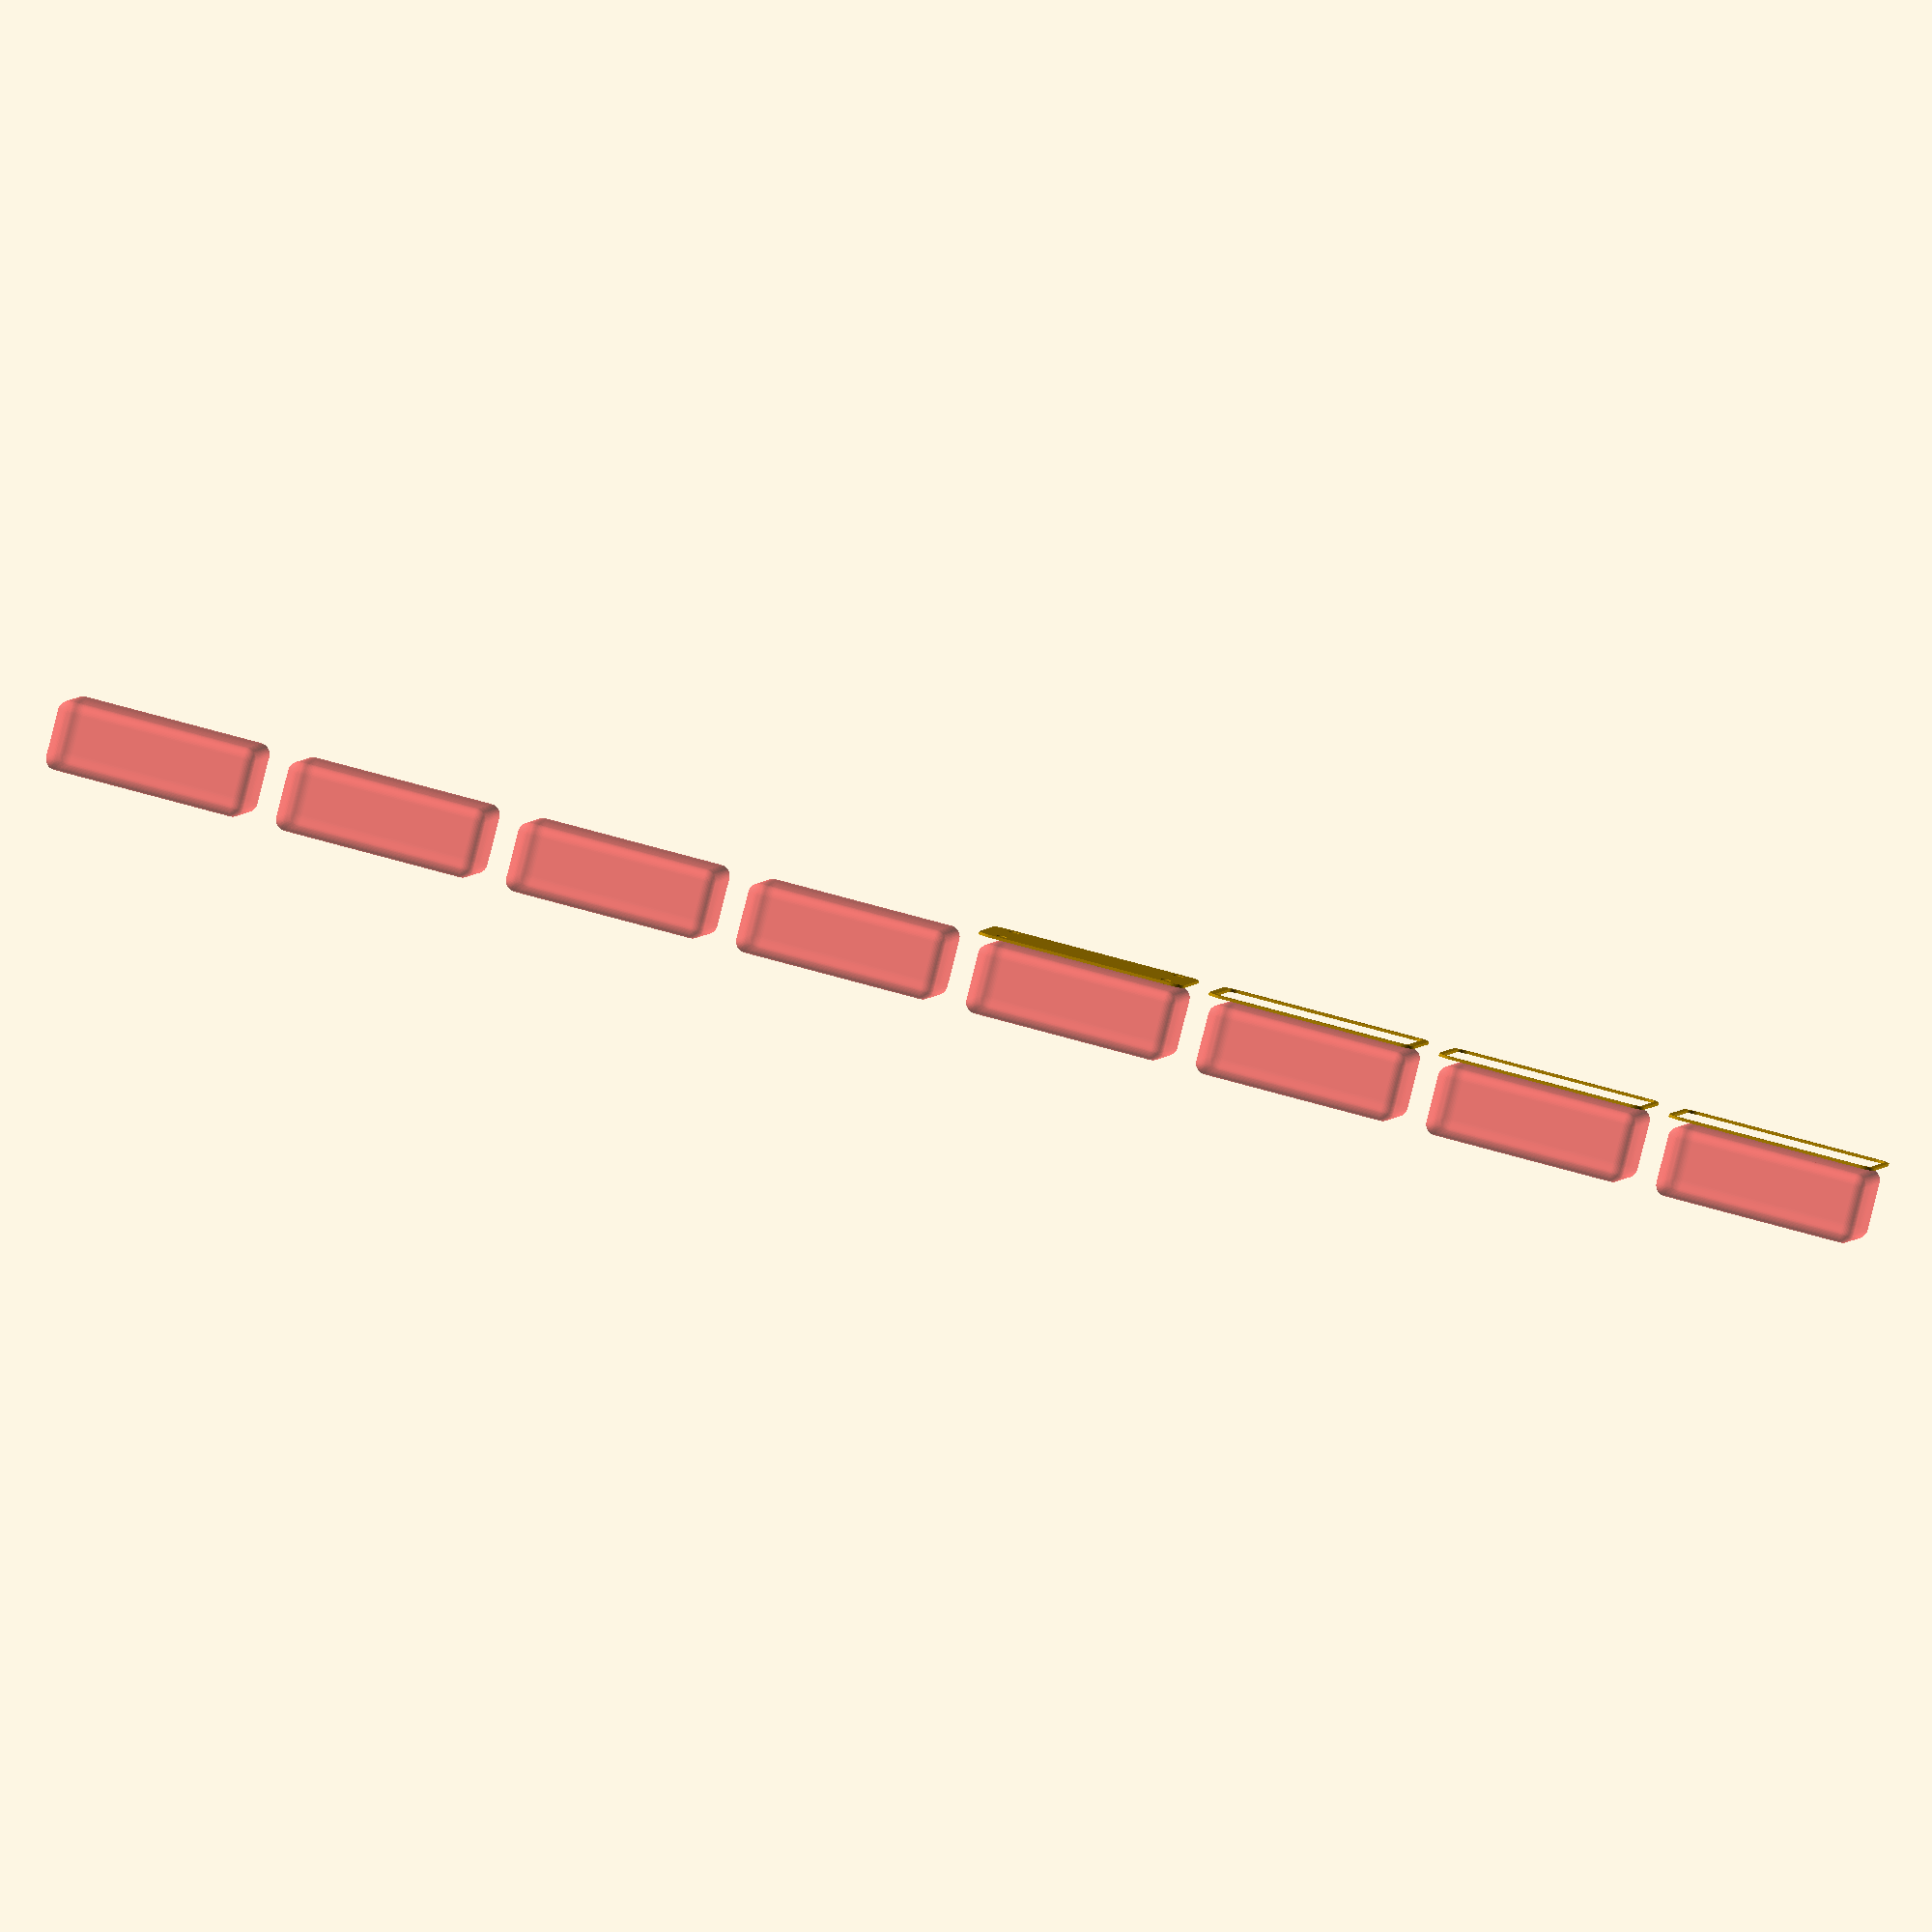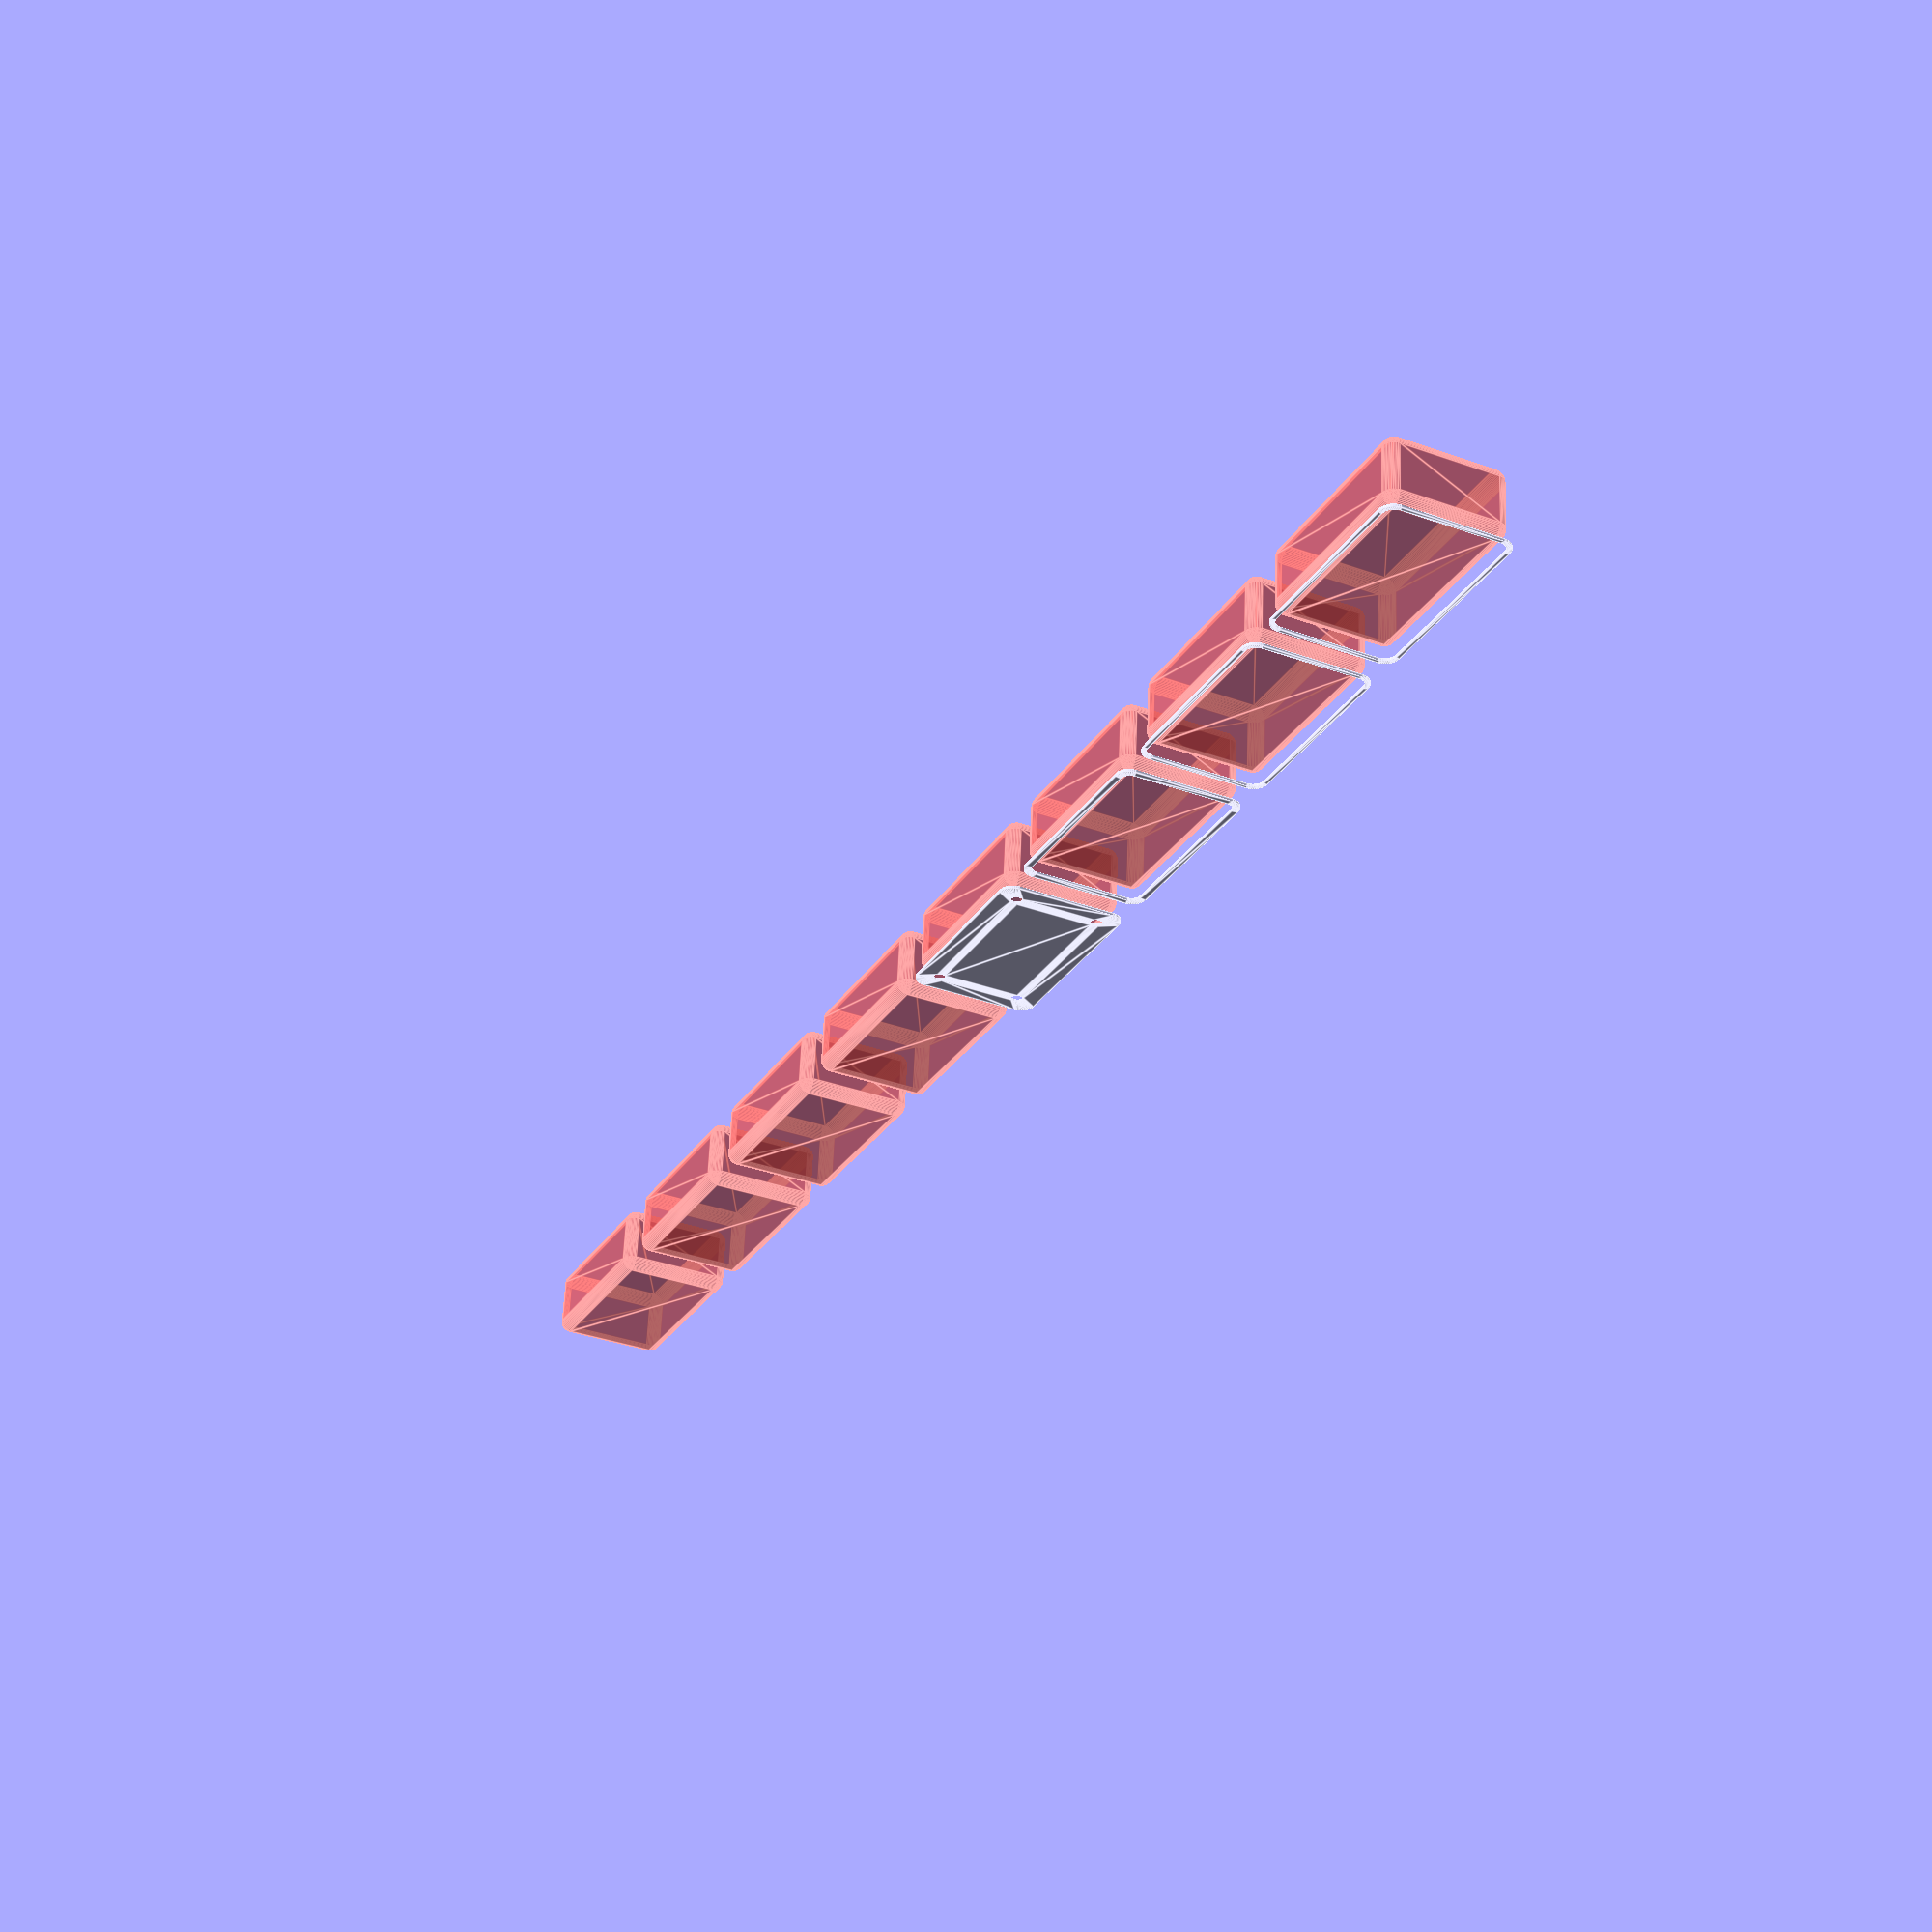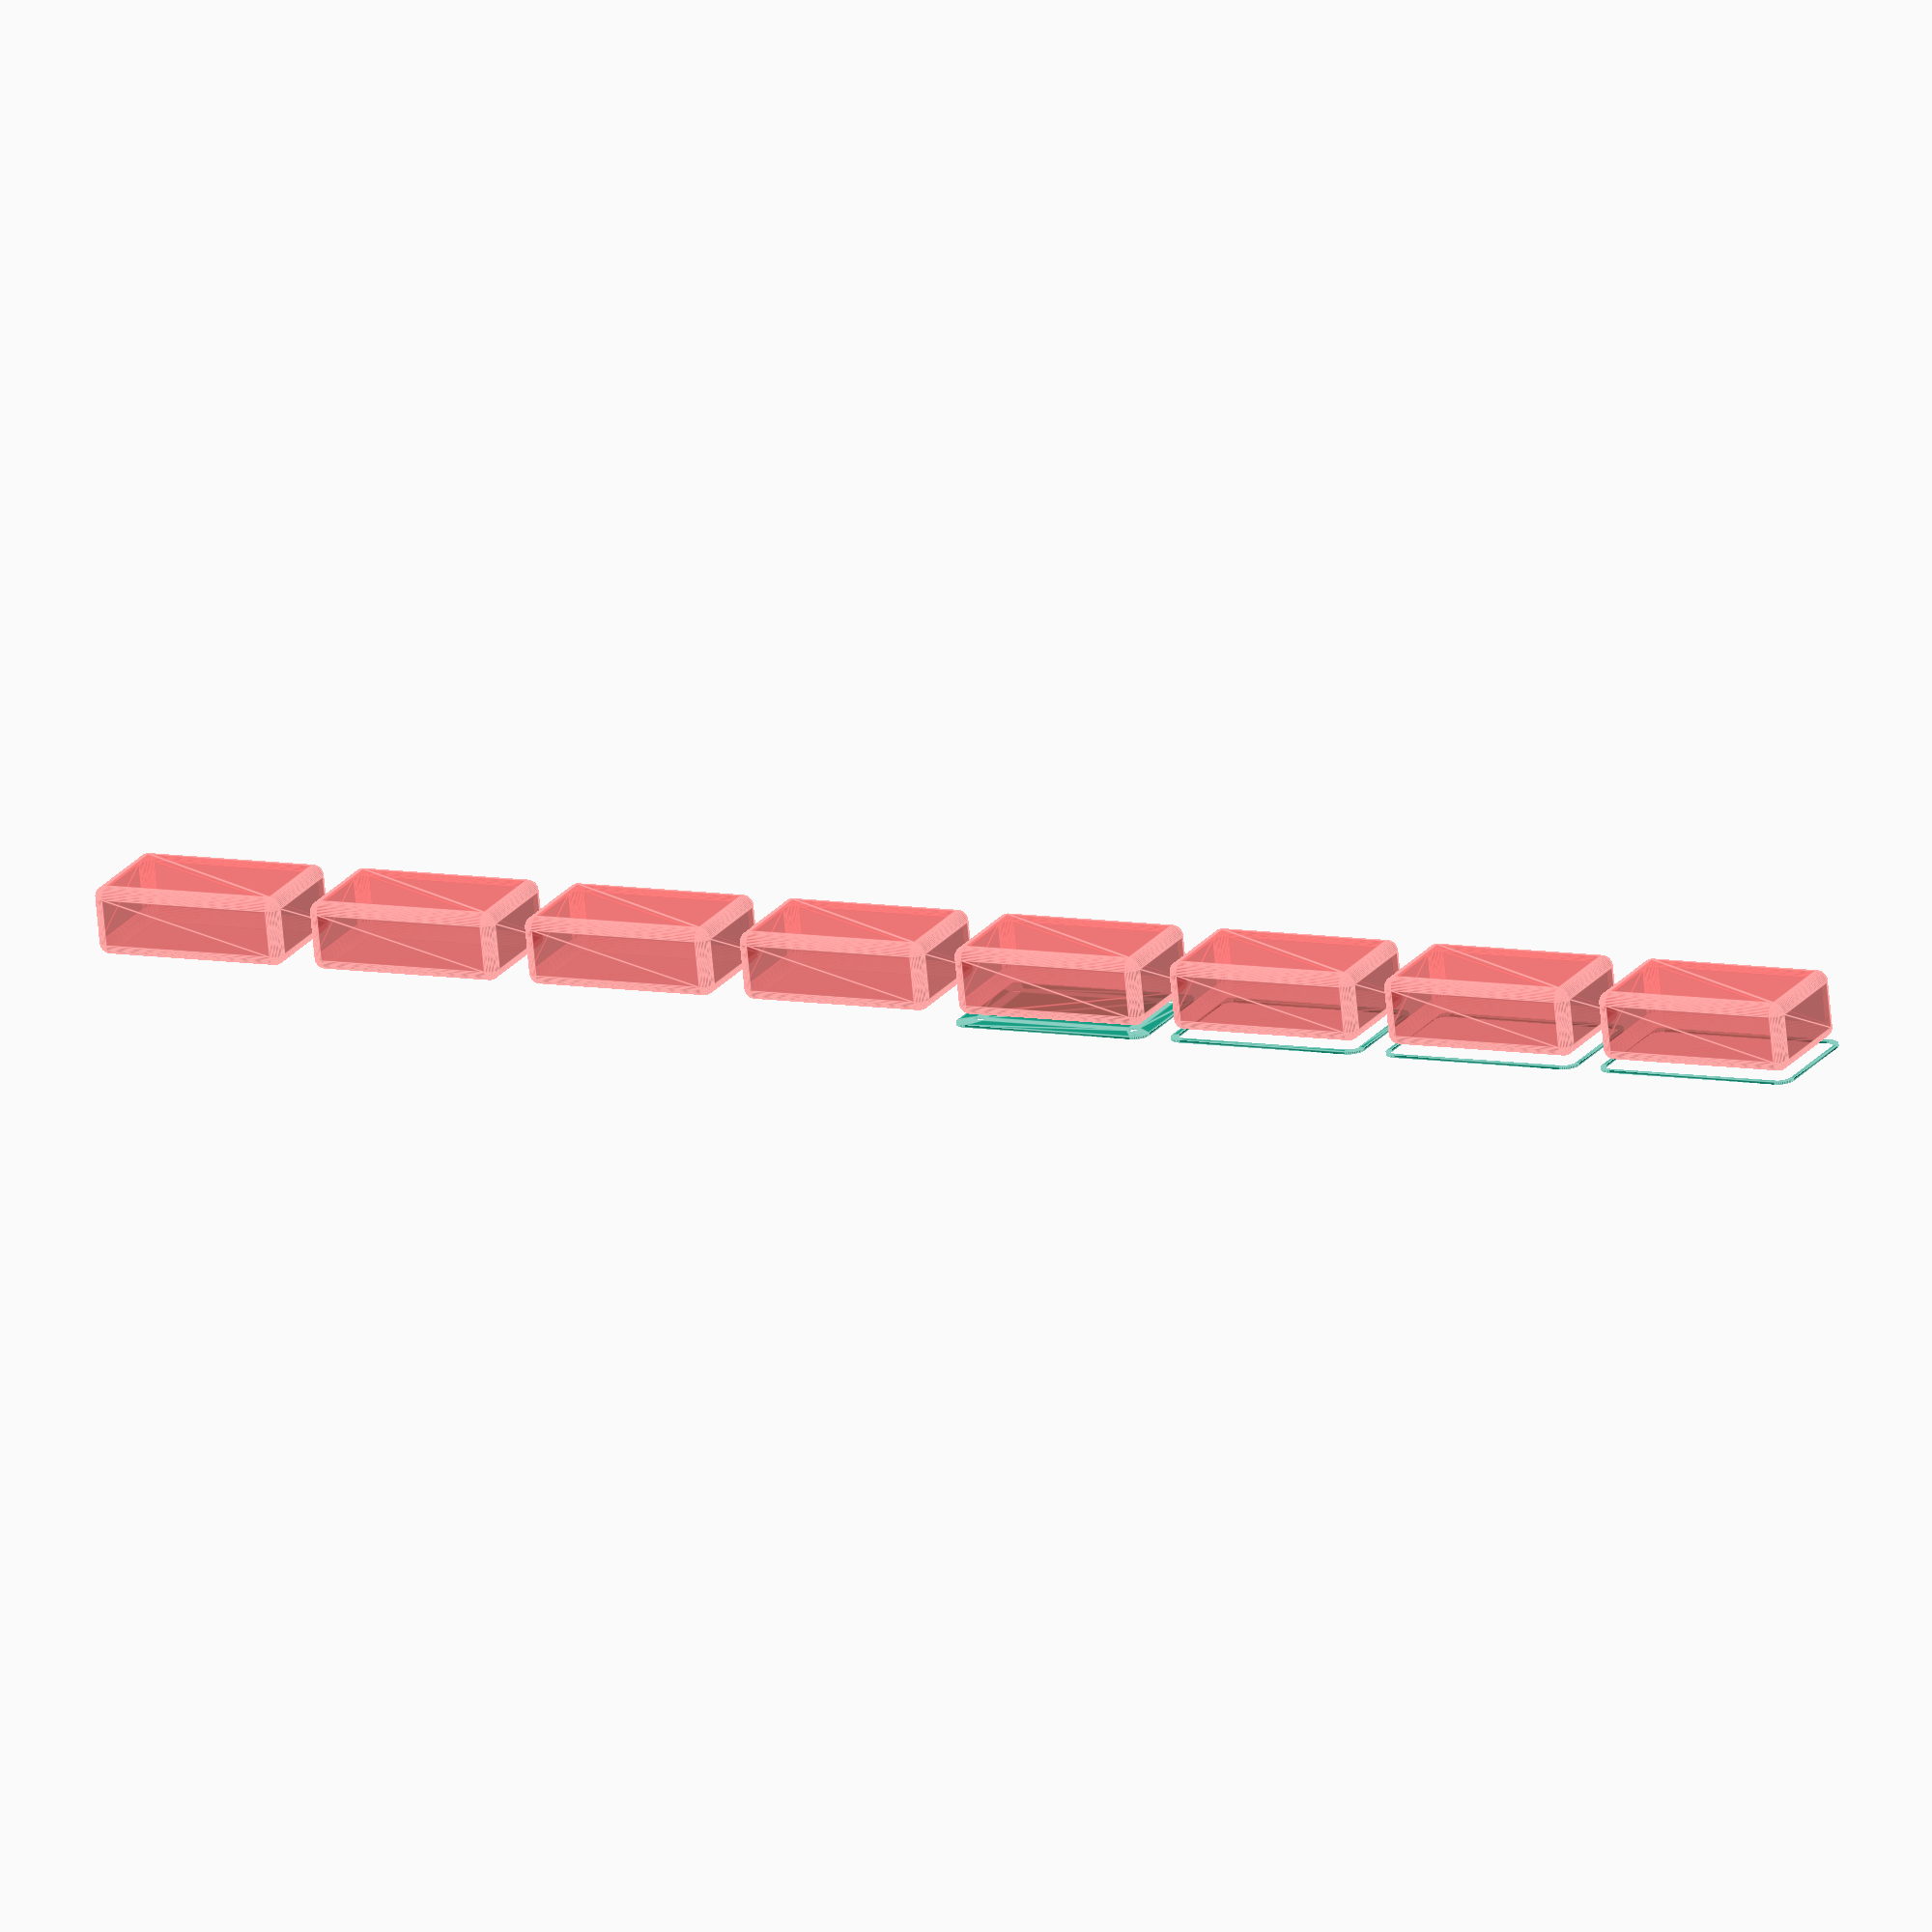
<openscad>
$fn = 50;


union() {
	translate(v = [0, 0, 0]) {
		projection() {
			intersection() {
				translate(v = [-500, -500, -10.5000000000]) {
					cube(size = [1000, 1000, 0.1000000000]);
				}
				difference() {
					union() {
						hull() {
							translate(v = [-17.5000000000, 32.5000000000, 0]) {
								cylinder(h = 24, r = 5);
							}
							translate(v = [17.5000000000, 32.5000000000, 0]) {
								cylinder(h = 24, r = 5);
							}
							translate(v = [-17.5000000000, -32.5000000000, 0]) {
								cylinder(h = 24, r = 5);
							}
							translate(v = [17.5000000000, -32.5000000000, 0]) {
								cylinder(h = 24, r = 5);
							}
						}
					}
					union() {
						translate(v = [-15.0000000000, -30.0000000000, 2]) {
							rotate(a = [0, 0, 0]) {
								difference() {
									union() {
										translate(v = [0, 0, -1.7000000000]) {
											cylinder(h = 1.7000000000, r1 = 1.5000000000, r2 = 2.4000000000);
										}
										cylinder(h = 250, r = 2.4000000000);
										translate(v = [0, 0, -6.0000000000]) {
											cylinder(h = 6, r = 1.5000000000);
										}
										translate(v = [0, 0, -6.0000000000]) {
											cylinder(h = 6, r = 1.8000000000);
										}
										translate(v = [0, 0, -6.0000000000]) {
											cylinder(h = 6, r = 1.5000000000);
										}
									}
									union();
								}
							}
						}
						translate(v = [15.0000000000, -30.0000000000, 2]) {
							rotate(a = [0, 0, 0]) {
								difference() {
									union() {
										translate(v = [0, 0, -1.7000000000]) {
											cylinder(h = 1.7000000000, r1 = 1.5000000000, r2 = 2.4000000000);
										}
										cylinder(h = 250, r = 2.4000000000);
										translate(v = [0, 0, -6.0000000000]) {
											cylinder(h = 6, r = 1.5000000000);
										}
										translate(v = [0, 0, -6.0000000000]) {
											cylinder(h = 6, r = 1.8000000000);
										}
										translate(v = [0, 0, -6.0000000000]) {
											cylinder(h = 6, r = 1.5000000000);
										}
									}
									union();
								}
							}
						}
						translate(v = [-15.0000000000, 30.0000000000, 2]) {
							rotate(a = [0, 0, 0]) {
								difference() {
									union() {
										translate(v = [0, 0, -1.7000000000]) {
											cylinder(h = 1.7000000000, r1 = 1.5000000000, r2 = 2.4000000000);
										}
										cylinder(h = 250, r = 2.4000000000);
										translate(v = [0, 0, -6.0000000000]) {
											cylinder(h = 6, r = 1.5000000000);
										}
										translate(v = [0, 0, -6.0000000000]) {
											cylinder(h = 6, r = 1.8000000000);
										}
										translate(v = [0, 0, -6.0000000000]) {
											cylinder(h = 6, r = 1.5000000000);
										}
									}
									union();
								}
							}
						}
						translate(v = [15.0000000000, 30.0000000000, 2]) {
							rotate(a = [0, 0, 0]) {
								difference() {
									union() {
										translate(v = [0, 0, -1.7000000000]) {
											cylinder(h = 1.7000000000, r1 = 1.5000000000, r2 = 2.4000000000);
										}
										cylinder(h = 250, r = 2.4000000000);
										translate(v = [0, 0, -6.0000000000]) {
											cylinder(h = 6, r = 1.5000000000);
										}
										translate(v = [0, 0, -6.0000000000]) {
											cylinder(h = 6, r = 1.8000000000);
										}
										translate(v = [0, 0, -6.0000000000]) {
											cylinder(h = 6, r = 1.5000000000);
										}
									}
									union();
								}
							}
						}
						translate(v = [0, 0, 3]) {
							#hull() {
								union() {
									translate(v = [-17.0000000000, 32.0000000000, 4]) {
										cylinder(h = 17, r = 4);
									}
									translate(v = [-17.0000000000, 32.0000000000, 4]) {
										sphere(r = 4);
									}
									translate(v = [-17.0000000000, 32.0000000000, 21]) {
										sphere(r = 4);
									}
								}
								union() {
									translate(v = [17.0000000000, 32.0000000000, 4]) {
										cylinder(h = 17, r = 4);
									}
									translate(v = [17.0000000000, 32.0000000000, 4]) {
										sphere(r = 4);
									}
									translate(v = [17.0000000000, 32.0000000000, 21]) {
										sphere(r = 4);
									}
								}
								union() {
									translate(v = [-17.0000000000, -32.0000000000, 4]) {
										cylinder(h = 17, r = 4);
									}
									translate(v = [-17.0000000000, -32.0000000000, 4]) {
										sphere(r = 4);
									}
									translate(v = [-17.0000000000, -32.0000000000, 21]) {
										sphere(r = 4);
									}
								}
								union() {
									translate(v = [17.0000000000, -32.0000000000, 4]) {
										cylinder(h = 17, r = 4);
									}
									translate(v = [17.0000000000, -32.0000000000, 4]) {
										sphere(r = 4);
									}
									translate(v = [17.0000000000, -32.0000000000, 21]) {
										sphere(r = 4);
									}
								}
							}
						}
					}
				}
			}
		}
	}
	translate(v = [0, 84, 0]) {
		projection() {
			intersection() {
				translate(v = [-500, -500, -7.5000000000]) {
					cube(size = [1000, 1000, 0.1000000000]);
				}
				difference() {
					union() {
						hull() {
							translate(v = [-17.5000000000, 32.5000000000, 0]) {
								cylinder(h = 24, r = 5);
							}
							translate(v = [17.5000000000, 32.5000000000, 0]) {
								cylinder(h = 24, r = 5);
							}
							translate(v = [-17.5000000000, -32.5000000000, 0]) {
								cylinder(h = 24, r = 5);
							}
							translate(v = [17.5000000000, -32.5000000000, 0]) {
								cylinder(h = 24, r = 5);
							}
						}
					}
					union() {
						translate(v = [-15.0000000000, -30.0000000000, 2]) {
							rotate(a = [0, 0, 0]) {
								difference() {
									union() {
										translate(v = [0, 0, -1.7000000000]) {
											cylinder(h = 1.7000000000, r1 = 1.5000000000, r2 = 2.4000000000);
										}
										cylinder(h = 250, r = 2.4000000000);
										translate(v = [0, 0, -6.0000000000]) {
											cylinder(h = 6, r = 1.5000000000);
										}
										translate(v = [0, 0, -6.0000000000]) {
											cylinder(h = 6, r = 1.8000000000);
										}
										translate(v = [0, 0, -6.0000000000]) {
											cylinder(h = 6, r = 1.5000000000);
										}
									}
									union();
								}
							}
						}
						translate(v = [15.0000000000, -30.0000000000, 2]) {
							rotate(a = [0, 0, 0]) {
								difference() {
									union() {
										translate(v = [0, 0, -1.7000000000]) {
											cylinder(h = 1.7000000000, r1 = 1.5000000000, r2 = 2.4000000000);
										}
										cylinder(h = 250, r = 2.4000000000);
										translate(v = [0, 0, -6.0000000000]) {
											cylinder(h = 6, r = 1.5000000000);
										}
										translate(v = [0, 0, -6.0000000000]) {
											cylinder(h = 6, r = 1.8000000000);
										}
										translate(v = [0, 0, -6.0000000000]) {
											cylinder(h = 6, r = 1.5000000000);
										}
									}
									union();
								}
							}
						}
						translate(v = [-15.0000000000, 30.0000000000, 2]) {
							rotate(a = [0, 0, 0]) {
								difference() {
									union() {
										translate(v = [0, 0, -1.7000000000]) {
											cylinder(h = 1.7000000000, r1 = 1.5000000000, r2 = 2.4000000000);
										}
										cylinder(h = 250, r = 2.4000000000);
										translate(v = [0, 0, -6.0000000000]) {
											cylinder(h = 6, r = 1.5000000000);
										}
										translate(v = [0, 0, -6.0000000000]) {
											cylinder(h = 6, r = 1.8000000000);
										}
										translate(v = [0, 0, -6.0000000000]) {
											cylinder(h = 6, r = 1.5000000000);
										}
									}
									union();
								}
							}
						}
						translate(v = [15.0000000000, 30.0000000000, 2]) {
							rotate(a = [0, 0, 0]) {
								difference() {
									union() {
										translate(v = [0, 0, -1.7000000000]) {
											cylinder(h = 1.7000000000, r1 = 1.5000000000, r2 = 2.4000000000);
										}
										cylinder(h = 250, r = 2.4000000000);
										translate(v = [0, 0, -6.0000000000]) {
											cylinder(h = 6, r = 1.5000000000);
										}
										translate(v = [0, 0, -6.0000000000]) {
											cylinder(h = 6, r = 1.8000000000);
										}
										translate(v = [0, 0, -6.0000000000]) {
											cylinder(h = 6, r = 1.5000000000);
										}
									}
									union();
								}
							}
						}
						translate(v = [0, 0, 3]) {
							#hull() {
								union() {
									translate(v = [-17.0000000000, 32.0000000000, 4]) {
										cylinder(h = 17, r = 4);
									}
									translate(v = [-17.0000000000, 32.0000000000, 4]) {
										sphere(r = 4);
									}
									translate(v = [-17.0000000000, 32.0000000000, 21]) {
										sphere(r = 4);
									}
								}
								union() {
									translate(v = [17.0000000000, 32.0000000000, 4]) {
										cylinder(h = 17, r = 4);
									}
									translate(v = [17.0000000000, 32.0000000000, 4]) {
										sphere(r = 4);
									}
									translate(v = [17.0000000000, 32.0000000000, 21]) {
										sphere(r = 4);
									}
								}
								union() {
									translate(v = [-17.0000000000, -32.0000000000, 4]) {
										cylinder(h = 17, r = 4);
									}
									translate(v = [-17.0000000000, -32.0000000000, 4]) {
										sphere(r = 4);
									}
									translate(v = [-17.0000000000, -32.0000000000, 21]) {
										sphere(r = 4);
									}
								}
								union() {
									translate(v = [17.0000000000, -32.0000000000, 4]) {
										cylinder(h = 17, r = 4);
									}
									translate(v = [17.0000000000, -32.0000000000, 4]) {
										sphere(r = 4);
									}
									translate(v = [17.0000000000, -32.0000000000, 21]) {
										sphere(r = 4);
									}
								}
							}
						}
					}
				}
			}
		}
	}
	translate(v = [0, 168, 0]) {
		projection() {
			intersection() {
				translate(v = [-500, -500, -4.5000000000]) {
					cube(size = [1000, 1000, 0.1000000000]);
				}
				difference() {
					union() {
						hull() {
							translate(v = [-17.5000000000, 32.5000000000, 0]) {
								cylinder(h = 24, r = 5);
							}
							translate(v = [17.5000000000, 32.5000000000, 0]) {
								cylinder(h = 24, r = 5);
							}
							translate(v = [-17.5000000000, -32.5000000000, 0]) {
								cylinder(h = 24, r = 5);
							}
							translate(v = [17.5000000000, -32.5000000000, 0]) {
								cylinder(h = 24, r = 5);
							}
						}
					}
					union() {
						translate(v = [-15.0000000000, -30.0000000000, 2]) {
							rotate(a = [0, 0, 0]) {
								difference() {
									union() {
										translate(v = [0, 0, -1.7000000000]) {
											cylinder(h = 1.7000000000, r1 = 1.5000000000, r2 = 2.4000000000);
										}
										cylinder(h = 250, r = 2.4000000000);
										translate(v = [0, 0, -6.0000000000]) {
											cylinder(h = 6, r = 1.5000000000);
										}
										translate(v = [0, 0, -6.0000000000]) {
											cylinder(h = 6, r = 1.8000000000);
										}
										translate(v = [0, 0, -6.0000000000]) {
											cylinder(h = 6, r = 1.5000000000);
										}
									}
									union();
								}
							}
						}
						translate(v = [15.0000000000, -30.0000000000, 2]) {
							rotate(a = [0, 0, 0]) {
								difference() {
									union() {
										translate(v = [0, 0, -1.7000000000]) {
											cylinder(h = 1.7000000000, r1 = 1.5000000000, r2 = 2.4000000000);
										}
										cylinder(h = 250, r = 2.4000000000);
										translate(v = [0, 0, -6.0000000000]) {
											cylinder(h = 6, r = 1.5000000000);
										}
										translate(v = [0, 0, -6.0000000000]) {
											cylinder(h = 6, r = 1.8000000000);
										}
										translate(v = [0, 0, -6.0000000000]) {
											cylinder(h = 6, r = 1.5000000000);
										}
									}
									union();
								}
							}
						}
						translate(v = [-15.0000000000, 30.0000000000, 2]) {
							rotate(a = [0, 0, 0]) {
								difference() {
									union() {
										translate(v = [0, 0, -1.7000000000]) {
											cylinder(h = 1.7000000000, r1 = 1.5000000000, r2 = 2.4000000000);
										}
										cylinder(h = 250, r = 2.4000000000);
										translate(v = [0, 0, -6.0000000000]) {
											cylinder(h = 6, r = 1.5000000000);
										}
										translate(v = [0, 0, -6.0000000000]) {
											cylinder(h = 6, r = 1.8000000000);
										}
										translate(v = [0, 0, -6.0000000000]) {
											cylinder(h = 6, r = 1.5000000000);
										}
									}
									union();
								}
							}
						}
						translate(v = [15.0000000000, 30.0000000000, 2]) {
							rotate(a = [0, 0, 0]) {
								difference() {
									union() {
										translate(v = [0, 0, -1.7000000000]) {
											cylinder(h = 1.7000000000, r1 = 1.5000000000, r2 = 2.4000000000);
										}
										cylinder(h = 250, r = 2.4000000000);
										translate(v = [0, 0, -6.0000000000]) {
											cylinder(h = 6, r = 1.5000000000);
										}
										translate(v = [0, 0, -6.0000000000]) {
											cylinder(h = 6, r = 1.8000000000);
										}
										translate(v = [0, 0, -6.0000000000]) {
											cylinder(h = 6, r = 1.5000000000);
										}
									}
									union();
								}
							}
						}
						translate(v = [0, 0, 3]) {
							#hull() {
								union() {
									translate(v = [-17.0000000000, 32.0000000000, 4]) {
										cylinder(h = 17, r = 4);
									}
									translate(v = [-17.0000000000, 32.0000000000, 4]) {
										sphere(r = 4);
									}
									translate(v = [-17.0000000000, 32.0000000000, 21]) {
										sphere(r = 4);
									}
								}
								union() {
									translate(v = [17.0000000000, 32.0000000000, 4]) {
										cylinder(h = 17, r = 4);
									}
									translate(v = [17.0000000000, 32.0000000000, 4]) {
										sphere(r = 4);
									}
									translate(v = [17.0000000000, 32.0000000000, 21]) {
										sphere(r = 4);
									}
								}
								union() {
									translate(v = [-17.0000000000, -32.0000000000, 4]) {
										cylinder(h = 17, r = 4);
									}
									translate(v = [-17.0000000000, -32.0000000000, 4]) {
										sphere(r = 4);
									}
									translate(v = [-17.0000000000, -32.0000000000, 21]) {
										sphere(r = 4);
									}
								}
								union() {
									translate(v = [17.0000000000, -32.0000000000, 4]) {
										cylinder(h = 17, r = 4);
									}
									translate(v = [17.0000000000, -32.0000000000, 4]) {
										sphere(r = 4);
									}
									translate(v = [17.0000000000, -32.0000000000, 21]) {
										sphere(r = 4);
									}
								}
							}
						}
					}
				}
			}
		}
	}
	translate(v = [0, 252, 0]) {
		projection() {
			intersection() {
				translate(v = [-500, -500, -1.5000000000]) {
					cube(size = [1000, 1000, 0.1000000000]);
				}
				difference() {
					union() {
						hull() {
							translate(v = [-17.5000000000, 32.5000000000, 0]) {
								cylinder(h = 24, r = 5);
							}
							translate(v = [17.5000000000, 32.5000000000, 0]) {
								cylinder(h = 24, r = 5);
							}
							translate(v = [-17.5000000000, -32.5000000000, 0]) {
								cylinder(h = 24, r = 5);
							}
							translate(v = [17.5000000000, -32.5000000000, 0]) {
								cylinder(h = 24, r = 5);
							}
						}
					}
					union() {
						translate(v = [-15.0000000000, -30.0000000000, 2]) {
							rotate(a = [0, 0, 0]) {
								difference() {
									union() {
										translate(v = [0, 0, -1.7000000000]) {
											cylinder(h = 1.7000000000, r1 = 1.5000000000, r2 = 2.4000000000);
										}
										cylinder(h = 250, r = 2.4000000000);
										translate(v = [0, 0, -6.0000000000]) {
											cylinder(h = 6, r = 1.5000000000);
										}
										translate(v = [0, 0, -6.0000000000]) {
											cylinder(h = 6, r = 1.8000000000);
										}
										translate(v = [0, 0, -6.0000000000]) {
											cylinder(h = 6, r = 1.5000000000);
										}
									}
									union();
								}
							}
						}
						translate(v = [15.0000000000, -30.0000000000, 2]) {
							rotate(a = [0, 0, 0]) {
								difference() {
									union() {
										translate(v = [0, 0, -1.7000000000]) {
											cylinder(h = 1.7000000000, r1 = 1.5000000000, r2 = 2.4000000000);
										}
										cylinder(h = 250, r = 2.4000000000);
										translate(v = [0, 0, -6.0000000000]) {
											cylinder(h = 6, r = 1.5000000000);
										}
										translate(v = [0, 0, -6.0000000000]) {
											cylinder(h = 6, r = 1.8000000000);
										}
										translate(v = [0, 0, -6.0000000000]) {
											cylinder(h = 6, r = 1.5000000000);
										}
									}
									union();
								}
							}
						}
						translate(v = [-15.0000000000, 30.0000000000, 2]) {
							rotate(a = [0, 0, 0]) {
								difference() {
									union() {
										translate(v = [0, 0, -1.7000000000]) {
											cylinder(h = 1.7000000000, r1 = 1.5000000000, r2 = 2.4000000000);
										}
										cylinder(h = 250, r = 2.4000000000);
										translate(v = [0, 0, -6.0000000000]) {
											cylinder(h = 6, r = 1.5000000000);
										}
										translate(v = [0, 0, -6.0000000000]) {
											cylinder(h = 6, r = 1.8000000000);
										}
										translate(v = [0, 0, -6.0000000000]) {
											cylinder(h = 6, r = 1.5000000000);
										}
									}
									union();
								}
							}
						}
						translate(v = [15.0000000000, 30.0000000000, 2]) {
							rotate(a = [0, 0, 0]) {
								difference() {
									union() {
										translate(v = [0, 0, -1.7000000000]) {
											cylinder(h = 1.7000000000, r1 = 1.5000000000, r2 = 2.4000000000);
										}
										cylinder(h = 250, r = 2.4000000000);
										translate(v = [0, 0, -6.0000000000]) {
											cylinder(h = 6, r = 1.5000000000);
										}
										translate(v = [0, 0, -6.0000000000]) {
											cylinder(h = 6, r = 1.8000000000);
										}
										translate(v = [0, 0, -6.0000000000]) {
											cylinder(h = 6, r = 1.5000000000);
										}
									}
									union();
								}
							}
						}
						translate(v = [0, 0, 3]) {
							#hull() {
								union() {
									translate(v = [-17.0000000000, 32.0000000000, 4]) {
										cylinder(h = 17, r = 4);
									}
									translate(v = [-17.0000000000, 32.0000000000, 4]) {
										sphere(r = 4);
									}
									translate(v = [-17.0000000000, 32.0000000000, 21]) {
										sphere(r = 4);
									}
								}
								union() {
									translate(v = [17.0000000000, 32.0000000000, 4]) {
										cylinder(h = 17, r = 4);
									}
									translate(v = [17.0000000000, 32.0000000000, 4]) {
										sphere(r = 4);
									}
									translate(v = [17.0000000000, 32.0000000000, 21]) {
										sphere(r = 4);
									}
								}
								union() {
									translate(v = [-17.0000000000, -32.0000000000, 4]) {
										cylinder(h = 17, r = 4);
									}
									translate(v = [-17.0000000000, -32.0000000000, 4]) {
										sphere(r = 4);
									}
									translate(v = [-17.0000000000, -32.0000000000, 21]) {
										sphere(r = 4);
									}
								}
								union() {
									translate(v = [17.0000000000, -32.0000000000, 4]) {
										cylinder(h = 17, r = 4);
									}
									translate(v = [17.0000000000, -32.0000000000, 4]) {
										sphere(r = 4);
									}
									translate(v = [17.0000000000, -32.0000000000, 21]) {
										sphere(r = 4);
									}
								}
							}
						}
					}
				}
			}
		}
	}
	translate(v = [0, 336, 0]) {
		projection() {
			intersection() {
				translate(v = [-500, -500, 1.5000000000]) {
					cube(size = [1000, 1000, 0.1000000000]);
				}
				difference() {
					union() {
						hull() {
							translate(v = [-17.5000000000, 32.5000000000, 0]) {
								cylinder(h = 24, r = 5);
							}
							translate(v = [17.5000000000, 32.5000000000, 0]) {
								cylinder(h = 24, r = 5);
							}
							translate(v = [-17.5000000000, -32.5000000000, 0]) {
								cylinder(h = 24, r = 5);
							}
							translate(v = [17.5000000000, -32.5000000000, 0]) {
								cylinder(h = 24, r = 5);
							}
						}
					}
					union() {
						translate(v = [-15.0000000000, -30.0000000000, 2]) {
							rotate(a = [0, 0, 0]) {
								difference() {
									union() {
										translate(v = [0, 0, -1.7000000000]) {
											cylinder(h = 1.7000000000, r1 = 1.5000000000, r2 = 2.4000000000);
										}
										cylinder(h = 250, r = 2.4000000000);
										translate(v = [0, 0, -6.0000000000]) {
											cylinder(h = 6, r = 1.5000000000);
										}
										translate(v = [0, 0, -6.0000000000]) {
											cylinder(h = 6, r = 1.8000000000);
										}
										translate(v = [0, 0, -6.0000000000]) {
											cylinder(h = 6, r = 1.5000000000);
										}
									}
									union();
								}
							}
						}
						translate(v = [15.0000000000, -30.0000000000, 2]) {
							rotate(a = [0, 0, 0]) {
								difference() {
									union() {
										translate(v = [0, 0, -1.7000000000]) {
											cylinder(h = 1.7000000000, r1 = 1.5000000000, r2 = 2.4000000000);
										}
										cylinder(h = 250, r = 2.4000000000);
										translate(v = [0, 0, -6.0000000000]) {
											cylinder(h = 6, r = 1.5000000000);
										}
										translate(v = [0, 0, -6.0000000000]) {
											cylinder(h = 6, r = 1.8000000000);
										}
										translate(v = [0, 0, -6.0000000000]) {
											cylinder(h = 6, r = 1.5000000000);
										}
									}
									union();
								}
							}
						}
						translate(v = [-15.0000000000, 30.0000000000, 2]) {
							rotate(a = [0, 0, 0]) {
								difference() {
									union() {
										translate(v = [0, 0, -1.7000000000]) {
											cylinder(h = 1.7000000000, r1 = 1.5000000000, r2 = 2.4000000000);
										}
										cylinder(h = 250, r = 2.4000000000);
										translate(v = [0, 0, -6.0000000000]) {
											cylinder(h = 6, r = 1.5000000000);
										}
										translate(v = [0, 0, -6.0000000000]) {
											cylinder(h = 6, r = 1.8000000000);
										}
										translate(v = [0, 0, -6.0000000000]) {
											cylinder(h = 6, r = 1.5000000000);
										}
									}
									union();
								}
							}
						}
						translate(v = [15.0000000000, 30.0000000000, 2]) {
							rotate(a = [0, 0, 0]) {
								difference() {
									union() {
										translate(v = [0, 0, -1.7000000000]) {
											cylinder(h = 1.7000000000, r1 = 1.5000000000, r2 = 2.4000000000);
										}
										cylinder(h = 250, r = 2.4000000000);
										translate(v = [0, 0, -6.0000000000]) {
											cylinder(h = 6, r = 1.5000000000);
										}
										translate(v = [0, 0, -6.0000000000]) {
											cylinder(h = 6, r = 1.8000000000);
										}
										translate(v = [0, 0, -6.0000000000]) {
											cylinder(h = 6, r = 1.5000000000);
										}
									}
									union();
								}
							}
						}
						translate(v = [0, 0, 3]) {
							#hull() {
								union() {
									translate(v = [-17.0000000000, 32.0000000000, 4]) {
										cylinder(h = 17, r = 4);
									}
									translate(v = [-17.0000000000, 32.0000000000, 4]) {
										sphere(r = 4);
									}
									translate(v = [-17.0000000000, 32.0000000000, 21]) {
										sphere(r = 4);
									}
								}
								union() {
									translate(v = [17.0000000000, 32.0000000000, 4]) {
										cylinder(h = 17, r = 4);
									}
									translate(v = [17.0000000000, 32.0000000000, 4]) {
										sphere(r = 4);
									}
									translate(v = [17.0000000000, 32.0000000000, 21]) {
										sphere(r = 4);
									}
								}
								union() {
									translate(v = [-17.0000000000, -32.0000000000, 4]) {
										cylinder(h = 17, r = 4);
									}
									translate(v = [-17.0000000000, -32.0000000000, 4]) {
										sphere(r = 4);
									}
									translate(v = [-17.0000000000, -32.0000000000, 21]) {
										sphere(r = 4);
									}
								}
								union() {
									translate(v = [17.0000000000, -32.0000000000, 4]) {
										cylinder(h = 17, r = 4);
									}
									translate(v = [17.0000000000, -32.0000000000, 4]) {
										sphere(r = 4);
									}
									translate(v = [17.0000000000, -32.0000000000, 21]) {
										sphere(r = 4);
									}
								}
							}
						}
					}
				}
			}
		}
	}
	translate(v = [0, 420, 0]) {
		projection() {
			intersection() {
				translate(v = [-500, -500, 4.5000000000]) {
					cube(size = [1000, 1000, 0.1000000000]);
				}
				difference() {
					union() {
						hull() {
							translate(v = [-17.5000000000, 32.5000000000, 0]) {
								cylinder(h = 24, r = 5);
							}
							translate(v = [17.5000000000, 32.5000000000, 0]) {
								cylinder(h = 24, r = 5);
							}
							translate(v = [-17.5000000000, -32.5000000000, 0]) {
								cylinder(h = 24, r = 5);
							}
							translate(v = [17.5000000000, -32.5000000000, 0]) {
								cylinder(h = 24, r = 5);
							}
						}
					}
					union() {
						translate(v = [-15.0000000000, -30.0000000000, 2]) {
							rotate(a = [0, 0, 0]) {
								difference() {
									union() {
										translate(v = [0, 0, -1.7000000000]) {
											cylinder(h = 1.7000000000, r1 = 1.5000000000, r2 = 2.4000000000);
										}
										cylinder(h = 250, r = 2.4000000000);
										translate(v = [0, 0, -6.0000000000]) {
											cylinder(h = 6, r = 1.5000000000);
										}
										translate(v = [0, 0, -6.0000000000]) {
											cylinder(h = 6, r = 1.8000000000);
										}
										translate(v = [0, 0, -6.0000000000]) {
											cylinder(h = 6, r = 1.5000000000);
										}
									}
									union();
								}
							}
						}
						translate(v = [15.0000000000, -30.0000000000, 2]) {
							rotate(a = [0, 0, 0]) {
								difference() {
									union() {
										translate(v = [0, 0, -1.7000000000]) {
											cylinder(h = 1.7000000000, r1 = 1.5000000000, r2 = 2.4000000000);
										}
										cylinder(h = 250, r = 2.4000000000);
										translate(v = [0, 0, -6.0000000000]) {
											cylinder(h = 6, r = 1.5000000000);
										}
										translate(v = [0, 0, -6.0000000000]) {
											cylinder(h = 6, r = 1.8000000000);
										}
										translate(v = [0, 0, -6.0000000000]) {
											cylinder(h = 6, r = 1.5000000000);
										}
									}
									union();
								}
							}
						}
						translate(v = [-15.0000000000, 30.0000000000, 2]) {
							rotate(a = [0, 0, 0]) {
								difference() {
									union() {
										translate(v = [0, 0, -1.7000000000]) {
											cylinder(h = 1.7000000000, r1 = 1.5000000000, r2 = 2.4000000000);
										}
										cylinder(h = 250, r = 2.4000000000);
										translate(v = [0, 0, -6.0000000000]) {
											cylinder(h = 6, r = 1.5000000000);
										}
										translate(v = [0, 0, -6.0000000000]) {
											cylinder(h = 6, r = 1.8000000000);
										}
										translate(v = [0, 0, -6.0000000000]) {
											cylinder(h = 6, r = 1.5000000000);
										}
									}
									union();
								}
							}
						}
						translate(v = [15.0000000000, 30.0000000000, 2]) {
							rotate(a = [0, 0, 0]) {
								difference() {
									union() {
										translate(v = [0, 0, -1.7000000000]) {
											cylinder(h = 1.7000000000, r1 = 1.5000000000, r2 = 2.4000000000);
										}
										cylinder(h = 250, r = 2.4000000000);
										translate(v = [0, 0, -6.0000000000]) {
											cylinder(h = 6, r = 1.5000000000);
										}
										translate(v = [0, 0, -6.0000000000]) {
											cylinder(h = 6, r = 1.8000000000);
										}
										translate(v = [0, 0, -6.0000000000]) {
											cylinder(h = 6, r = 1.5000000000);
										}
									}
									union();
								}
							}
						}
						translate(v = [0, 0, 3]) {
							#hull() {
								union() {
									translate(v = [-17.0000000000, 32.0000000000, 4]) {
										cylinder(h = 17, r = 4);
									}
									translate(v = [-17.0000000000, 32.0000000000, 4]) {
										sphere(r = 4);
									}
									translate(v = [-17.0000000000, 32.0000000000, 21]) {
										sphere(r = 4);
									}
								}
								union() {
									translate(v = [17.0000000000, 32.0000000000, 4]) {
										cylinder(h = 17, r = 4);
									}
									translate(v = [17.0000000000, 32.0000000000, 4]) {
										sphere(r = 4);
									}
									translate(v = [17.0000000000, 32.0000000000, 21]) {
										sphere(r = 4);
									}
								}
								union() {
									translate(v = [-17.0000000000, -32.0000000000, 4]) {
										cylinder(h = 17, r = 4);
									}
									translate(v = [-17.0000000000, -32.0000000000, 4]) {
										sphere(r = 4);
									}
									translate(v = [-17.0000000000, -32.0000000000, 21]) {
										sphere(r = 4);
									}
								}
								union() {
									translate(v = [17.0000000000, -32.0000000000, 4]) {
										cylinder(h = 17, r = 4);
									}
									translate(v = [17.0000000000, -32.0000000000, 4]) {
										sphere(r = 4);
									}
									translate(v = [17.0000000000, -32.0000000000, 21]) {
										sphere(r = 4);
									}
								}
							}
						}
					}
				}
			}
		}
	}
	translate(v = [0, 504, 0]) {
		projection() {
			intersection() {
				translate(v = [-500, -500, 7.5000000000]) {
					cube(size = [1000, 1000, 0.1000000000]);
				}
				difference() {
					union() {
						hull() {
							translate(v = [-17.5000000000, 32.5000000000, 0]) {
								cylinder(h = 24, r = 5);
							}
							translate(v = [17.5000000000, 32.5000000000, 0]) {
								cylinder(h = 24, r = 5);
							}
							translate(v = [-17.5000000000, -32.5000000000, 0]) {
								cylinder(h = 24, r = 5);
							}
							translate(v = [17.5000000000, -32.5000000000, 0]) {
								cylinder(h = 24, r = 5);
							}
						}
					}
					union() {
						translate(v = [-15.0000000000, -30.0000000000, 2]) {
							rotate(a = [0, 0, 0]) {
								difference() {
									union() {
										translate(v = [0, 0, -1.7000000000]) {
											cylinder(h = 1.7000000000, r1 = 1.5000000000, r2 = 2.4000000000);
										}
										cylinder(h = 250, r = 2.4000000000);
										translate(v = [0, 0, -6.0000000000]) {
											cylinder(h = 6, r = 1.5000000000);
										}
										translate(v = [0, 0, -6.0000000000]) {
											cylinder(h = 6, r = 1.8000000000);
										}
										translate(v = [0, 0, -6.0000000000]) {
											cylinder(h = 6, r = 1.5000000000);
										}
									}
									union();
								}
							}
						}
						translate(v = [15.0000000000, -30.0000000000, 2]) {
							rotate(a = [0, 0, 0]) {
								difference() {
									union() {
										translate(v = [0, 0, -1.7000000000]) {
											cylinder(h = 1.7000000000, r1 = 1.5000000000, r2 = 2.4000000000);
										}
										cylinder(h = 250, r = 2.4000000000);
										translate(v = [0, 0, -6.0000000000]) {
											cylinder(h = 6, r = 1.5000000000);
										}
										translate(v = [0, 0, -6.0000000000]) {
											cylinder(h = 6, r = 1.8000000000);
										}
										translate(v = [0, 0, -6.0000000000]) {
											cylinder(h = 6, r = 1.5000000000);
										}
									}
									union();
								}
							}
						}
						translate(v = [-15.0000000000, 30.0000000000, 2]) {
							rotate(a = [0, 0, 0]) {
								difference() {
									union() {
										translate(v = [0, 0, -1.7000000000]) {
											cylinder(h = 1.7000000000, r1 = 1.5000000000, r2 = 2.4000000000);
										}
										cylinder(h = 250, r = 2.4000000000);
										translate(v = [0, 0, -6.0000000000]) {
											cylinder(h = 6, r = 1.5000000000);
										}
										translate(v = [0, 0, -6.0000000000]) {
											cylinder(h = 6, r = 1.8000000000);
										}
										translate(v = [0, 0, -6.0000000000]) {
											cylinder(h = 6, r = 1.5000000000);
										}
									}
									union();
								}
							}
						}
						translate(v = [15.0000000000, 30.0000000000, 2]) {
							rotate(a = [0, 0, 0]) {
								difference() {
									union() {
										translate(v = [0, 0, -1.7000000000]) {
											cylinder(h = 1.7000000000, r1 = 1.5000000000, r2 = 2.4000000000);
										}
										cylinder(h = 250, r = 2.4000000000);
										translate(v = [0, 0, -6.0000000000]) {
											cylinder(h = 6, r = 1.5000000000);
										}
										translate(v = [0, 0, -6.0000000000]) {
											cylinder(h = 6, r = 1.8000000000);
										}
										translate(v = [0, 0, -6.0000000000]) {
											cylinder(h = 6, r = 1.5000000000);
										}
									}
									union();
								}
							}
						}
						translate(v = [0, 0, 3]) {
							#hull() {
								union() {
									translate(v = [-17.0000000000, 32.0000000000, 4]) {
										cylinder(h = 17, r = 4);
									}
									translate(v = [-17.0000000000, 32.0000000000, 4]) {
										sphere(r = 4);
									}
									translate(v = [-17.0000000000, 32.0000000000, 21]) {
										sphere(r = 4);
									}
								}
								union() {
									translate(v = [17.0000000000, 32.0000000000, 4]) {
										cylinder(h = 17, r = 4);
									}
									translate(v = [17.0000000000, 32.0000000000, 4]) {
										sphere(r = 4);
									}
									translate(v = [17.0000000000, 32.0000000000, 21]) {
										sphere(r = 4);
									}
								}
								union() {
									translate(v = [-17.0000000000, -32.0000000000, 4]) {
										cylinder(h = 17, r = 4);
									}
									translate(v = [-17.0000000000, -32.0000000000, 4]) {
										sphere(r = 4);
									}
									translate(v = [-17.0000000000, -32.0000000000, 21]) {
										sphere(r = 4);
									}
								}
								union() {
									translate(v = [17.0000000000, -32.0000000000, 4]) {
										cylinder(h = 17, r = 4);
									}
									translate(v = [17.0000000000, -32.0000000000, 4]) {
										sphere(r = 4);
									}
									translate(v = [17.0000000000, -32.0000000000, 21]) {
										sphere(r = 4);
									}
								}
							}
						}
					}
				}
			}
		}
	}
	translate(v = [0, 588, 0]) {
		projection() {
			intersection() {
				translate(v = [-500, -500, 10.5000000000]) {
					cube(size = [1000, 1000, 0.1000000000]);
				}
				difference() {
					union() {
						hull() {
							translate(v = [-17.5000000000, 32.5000000000, 0]) {
								cylinder(h = 24, r = 5);
							}
							translate(v = [17.5000000000, 32.5000000000, 0]) {
								cylinder(h = 24, r = 5);
							}
							translate(v = [-17.5000000000, -32.5000000000, 0]) {
								cylinder(h = 24, r = 5);
							}
							translate(v = [17.5000000000, -32.5000000000, 0]) {
								cylinder(h = 24, r = 5);
							}
						}
					}
					union() {
						translate(v = [-15.0000000000, -30.0000000000, 2]) {
							rotate(a = [0, 0, 0]) {
								difference() {
									union() {
										translate(v = [0, 0, -1.7000000000]) {
											cylinder(h = 1.7000000000, r1 = 1.5000000000, r2 = 2.4000000000);
										}
										cylinder(h = 250, r = 2.4000000000);
										translate(v = [0, 0, -6.0000000000]) {
											cylinder(h = 6, r = 1.5000000000);
										}
										translate(v = [0, 0, -6.0000000000]) {
											cylinder(h = 6, r = 1.8000000000);
										}
										translate(v = [0, 0, -6.0000000000]) {
											cylinder(h = 6, r = 1.5000000000);
										}
									}
									union();
								}
							}
						}
						translate(v = [15.0000000000, -30.0000000000, 2]) {
							rotate(a = [0, 0, 0]) {
								difference() {
									union() {
										translate(v = [0, 0, -1.7000000000]) {
											cylinder(h = 1.7000000000, r1 = 1.5000000000, r2 = 2.4000000000);
										}
										cylinder(h = 250, r = 2.4000000000);
										translate(v = [0, 0, -6.0000000000]) {
											cylinder(h = 6, r = 1.5000000000);
										}
										translate(v = [0, 0, -6.0000000000]) {
											cylinder(h = 6, r = 1.8000000000);
										}
										translate(v = [0, 0, -6.0000000000]) {
											cylinder(h = 6, r = 1.5000000000);
										}
									}
									union();
								}
							}
						}
						translate(v = [-15.0000000000, 30.0000000000, 2]) {
							rotate(a = [0, 0, 0]) {
								difference() {
									union() {
										translate(v = [0, 0, -1.7000000000]) {
											cylinder(h = 1.7000000000, r1 = 1.5000000000, r2 = 2.4000000000);
										}
										cylinder(h = 250, r = 2.4000000000);
										translate(v = [0, 0, -6.0000000000]) {
											cylinder(h = 6, r = 1.5000000000);
										}
										translate(v = [0, 0, -6.0000000000]) {
											cylinder(h = 6, r = 1.8000000000);
										}
										translate(v = [0, 0, -6.0000000000]) {
											cylinder(h = 6, r = 1.5000000000);
										}
									}
									union();
								}
							}
						}
						translate(v = [15.0000000000, 30.0000000000, 2]) {
							rotate(a = [0, 0, 0]) {
								difference() {
									union() {
										translate(v = [0, 0, -1.7000000000]) {
											cylinder(h = 1.7000000000, r1 = 1.5000000000, r2 = 2.4000000000);
										}
										cylinder(h = 250, r = 2.4000000000);
										translate(v = [0, 0, -6.0000000000]) {
											cylinder(h = 6, r = 1.5000000000);
										}
										translate(v = [0, 0, -6.0000000000]) {
											cylinder(h = 6, r = 1.8000000000);
										}
										translate(v = [0, 0, -6.0000000000]) {
											cylinder(h = 6, r = 1.5000000000);
										}
									}
									union();
								}
							}
						}
						translate(v = [0, 0, 3]) {
							#hull() {
								union() {
									translate(v = [-17.0000000000, 32.0000000000, 4]) {
										cylinder(h = 17, r = 4);
									}
									translate(v = [-17.0000000000, 32.0000000000, 4]) {
										sphere(r = 4);
									}
									translate(v = [-17.0000000000, 32.0000000000, 21]) {
										sphere(r = 4);
									}
								}
								union() {
									translate(v = [17.0000000000, 32.0000000000, 4]) {
										cylinder(h = 17, r = 4);
									}
									translate(v = [17.0000000000, 32.0000000000, 4]) {
										sphere(r = 4);
									}
									translate(v = [17.0000000000, 32.0000000000, 21]) {
										sphere(r = 4);
									}
								}
								union() {
									translate(v = [-17.0000000000, -32.0000000000, 4]) {
										cylinder(h = 17, r = 4);
									}
									translate(v = [-17.0000000000, -32.0000000000, 4]) {
										sphere(r = 4);
									}
									translate(v = [-17.0000000000, -32.0000000000, 21]) {
										sphere(r = 4);
									}
								}
								union() {
									translate(v = [17.0000000000, -32.0000000000, 4]) {
										cylinder(h = 17, r = 4);
									}
									translate(v = [17.0000000000, -32.0000000000, 4]) {
										sphere(r = 4);
									}
									translate(v = [17.0000000000, -32.0000000000, 21]) {
										sphere(r = 4);
									}
								}
							}
						}
					}
				}
			}
		}
	}
}
</openscad>
<views>
elev=265.3 azim=81.6 roll=14.2 proj=o view=solid
elev=299.8 azim=334.1 roll=182.3 proj=p view=edges
elev=71.1 azim=115.9 roll=5.3 proj=o view=edges
</views>
